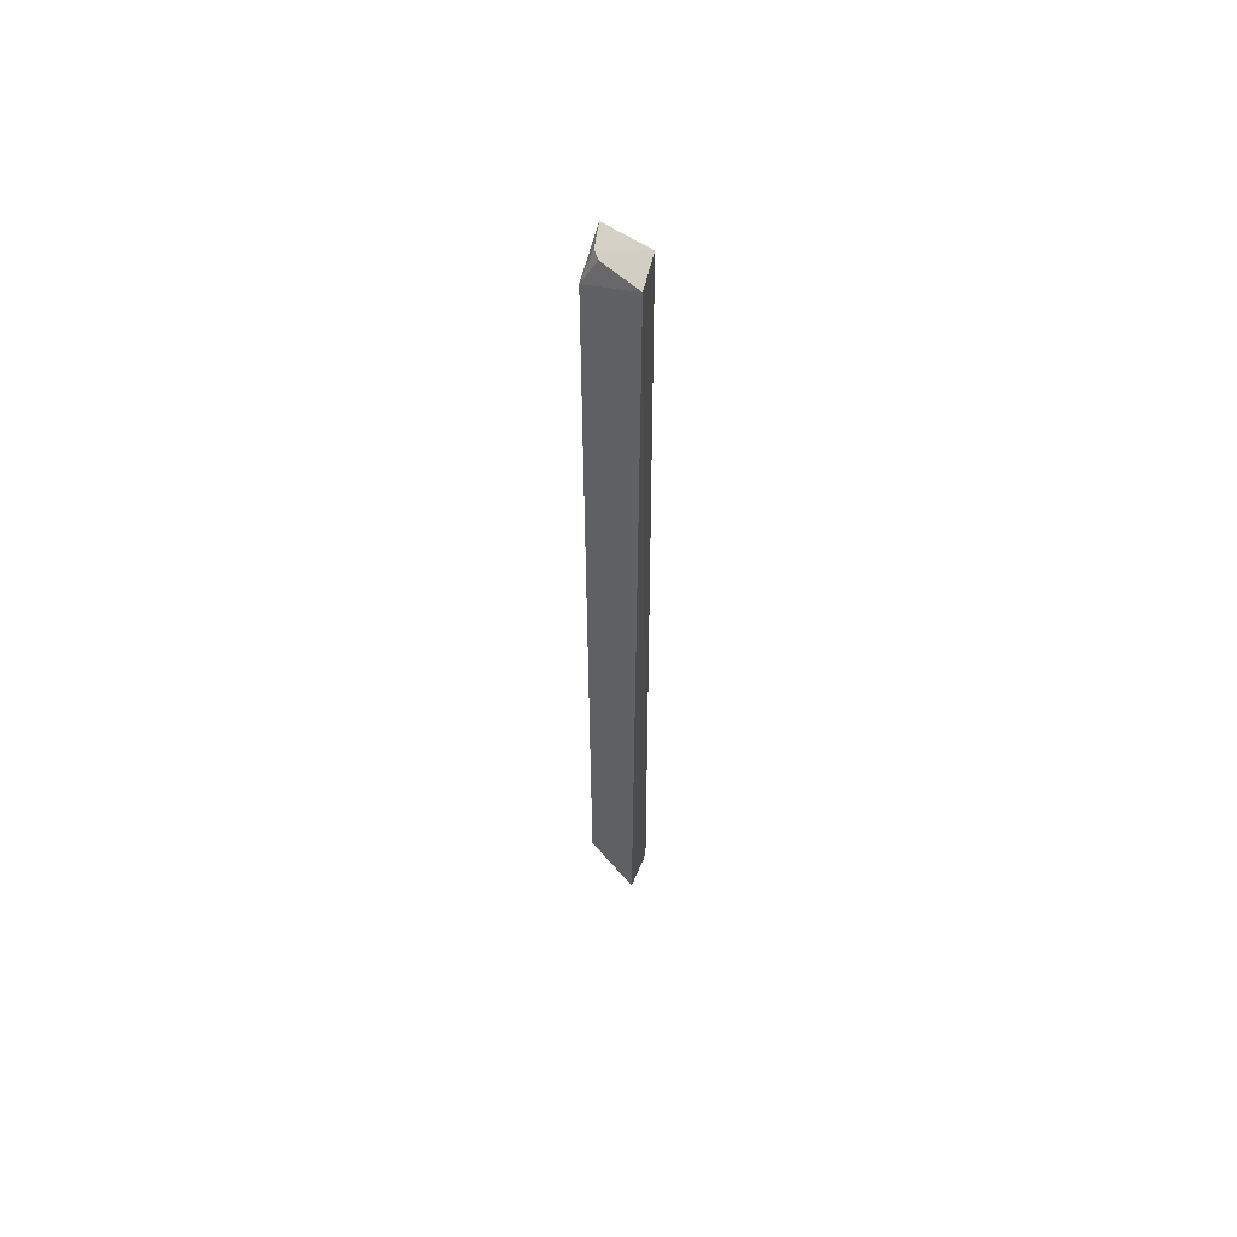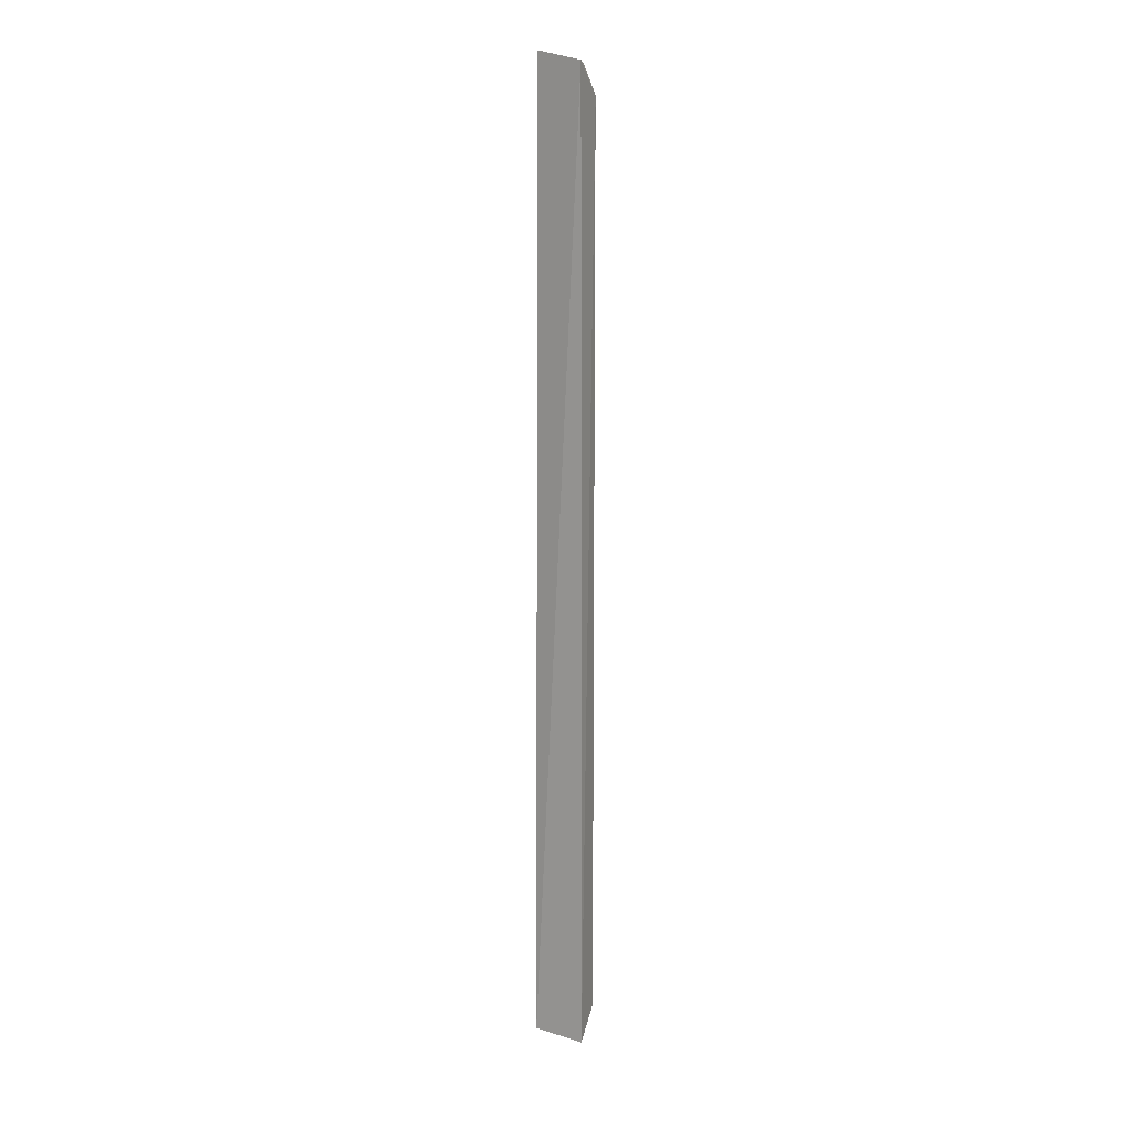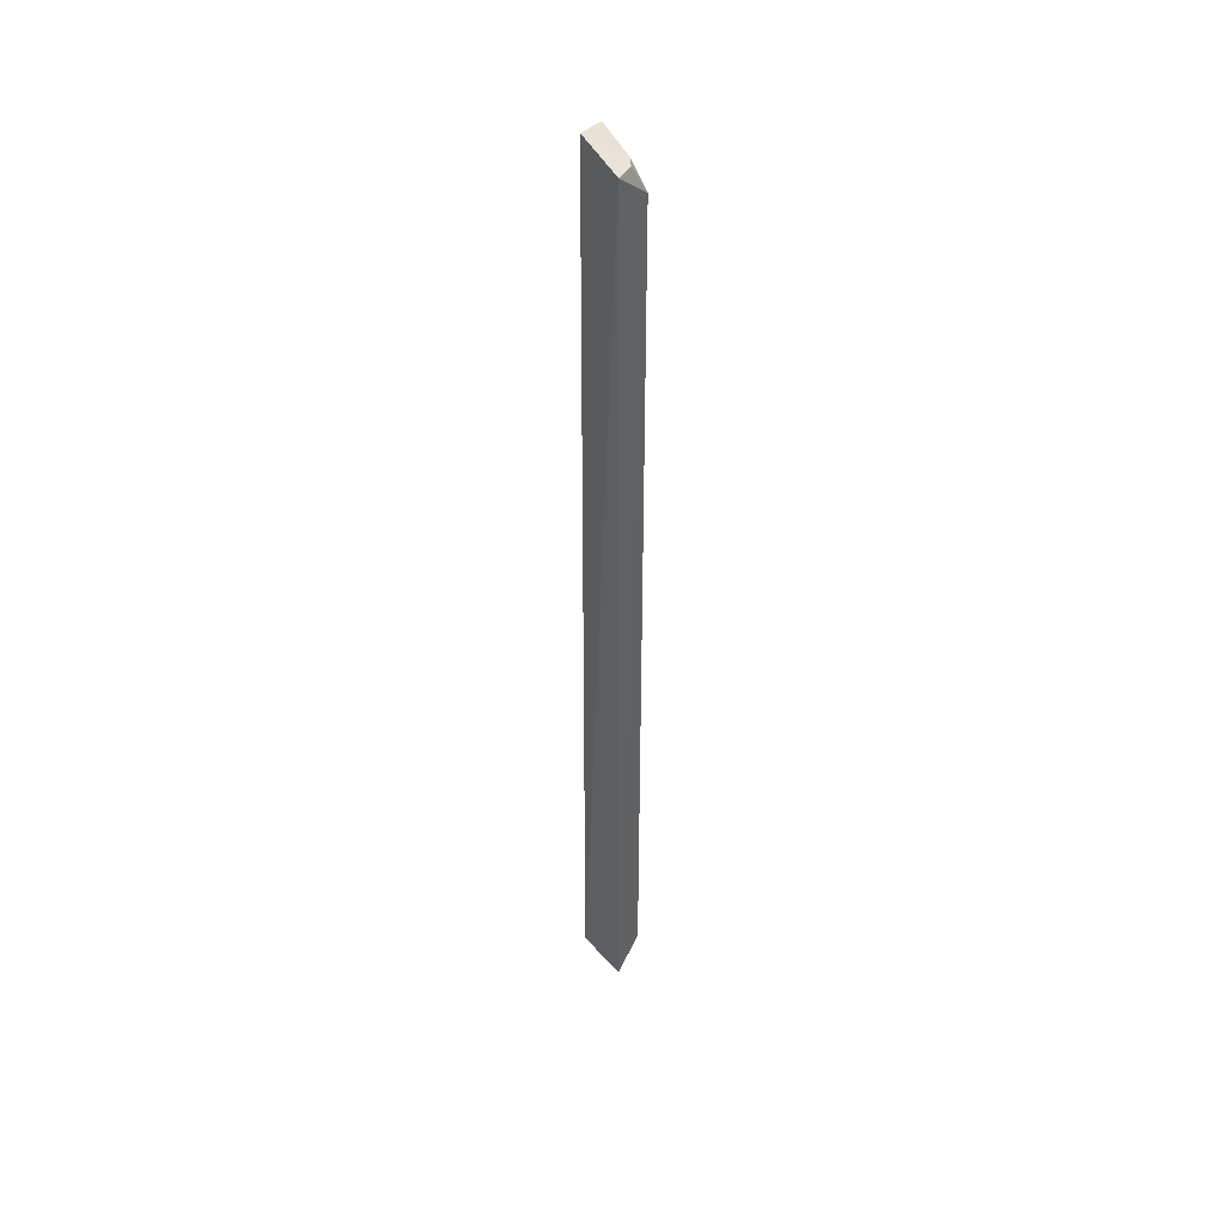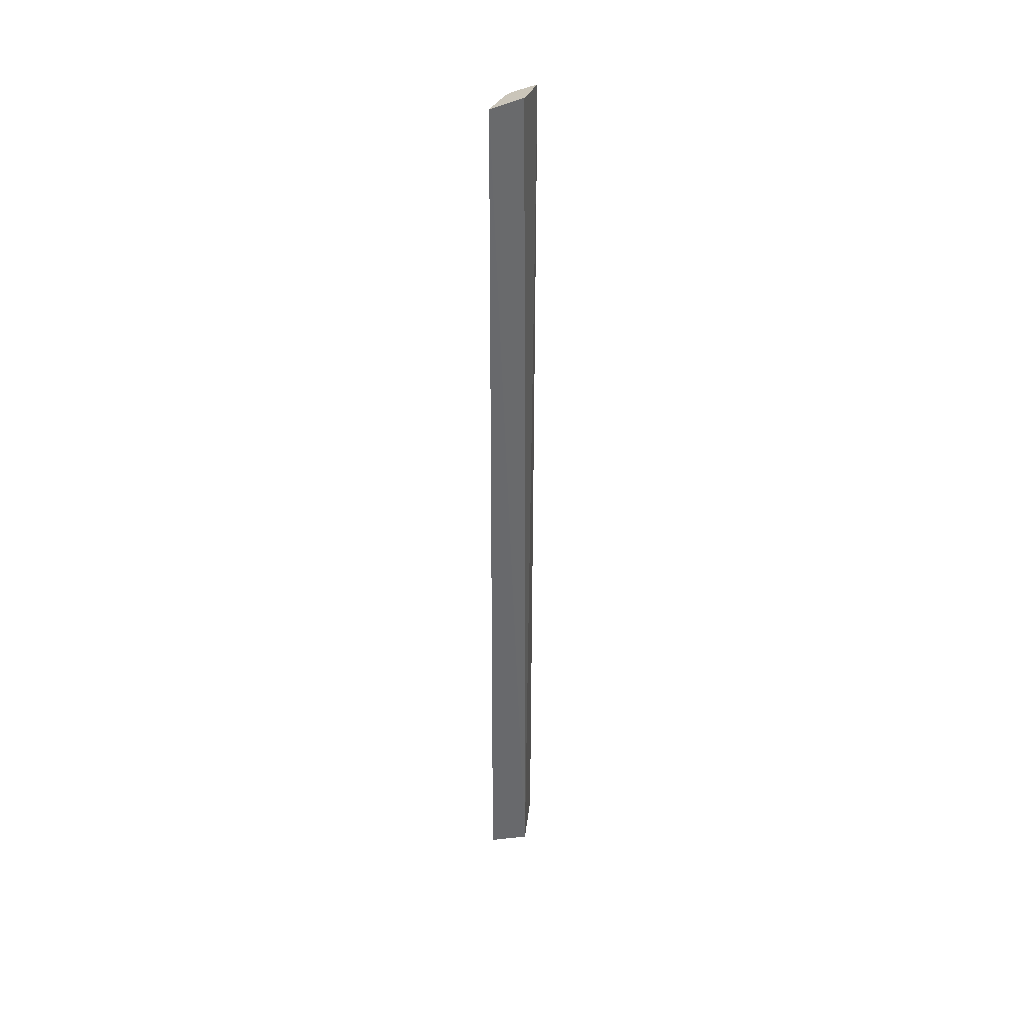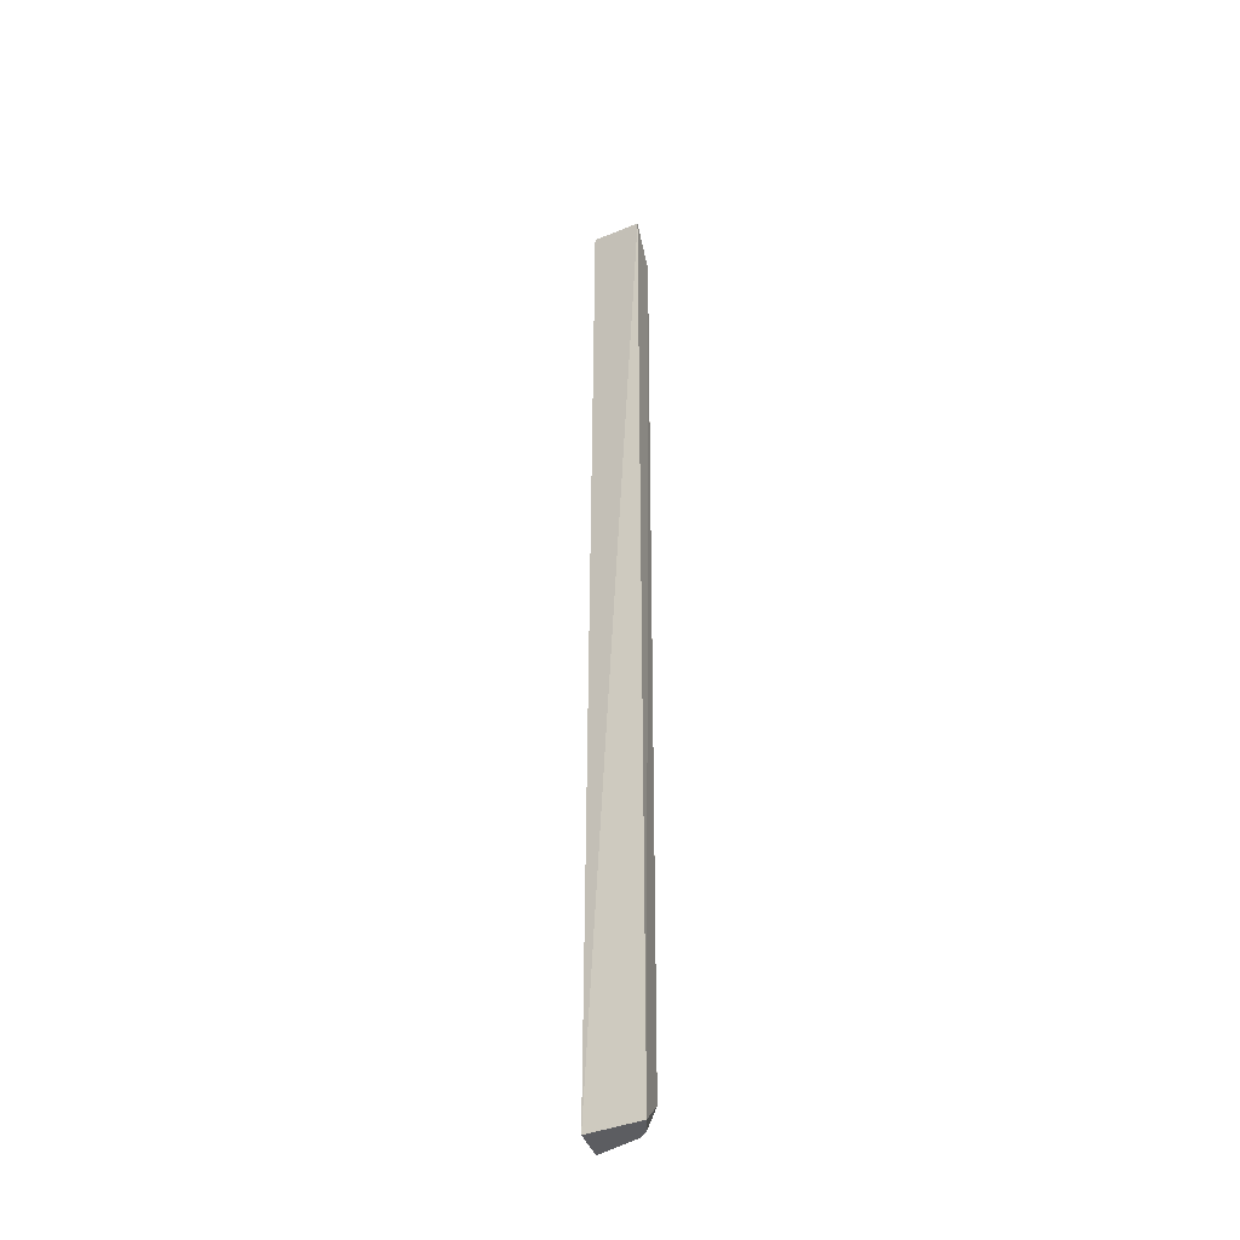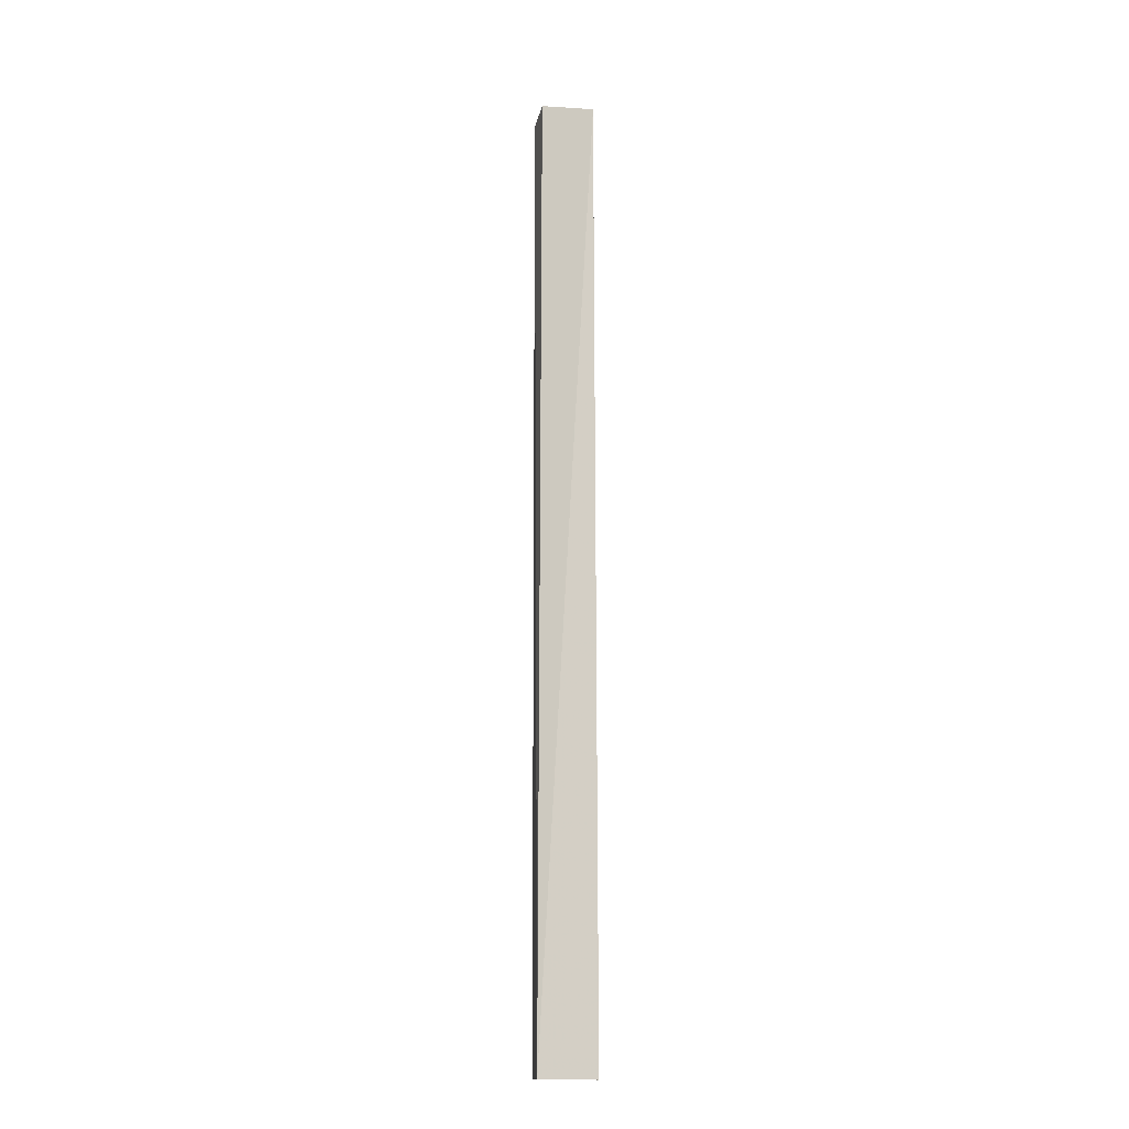
<metadata>
{"format":"obj","ext":"obj","renderer":"f3d","projection":"perspective","resolution":1024,"background":"white","views":[{"elev":58.0,"azim":118.8,"up":"+Z"},{"elev":12.1,"azim":-62.6,"up":"+Z"},{"elev":43.9,"azim":-46.9,"up":"+Z"},{"elev":37.5,"azim":178.6,"up":"+Z"},{"elev":-36.8,"azim":-68.0,"up":"+Z"},{"elev":-14.3,"azim":-90.9,"up":"+Z"}]}
</metadata>
<code>
v 0.08251 -0.1052 0.07823
v 0.1117 -0.07006 -0.5
v 0.1036 -0.1036 0.06007
v 0.09076 -0.07392 0.08447
v 0.08789 -0.07273 -0.5
v 0.1099 -0.06932 0.08009
v 0.08299 -0.1064 -0.5
v 0.1005 -0.0957 0.07637
v 0.1036 -0.1036 -0.4847
v 0.0957 -0.1005 0.07637
v 0.101 -0.09592 -0.5
v 0.09592 -0.101 -0.5
f 5 1 4
f 6 3 2
f 6 5 4
f 6 2 5
f 7 5 2
f 7 3 1
f 7 1 5
f 8 3 6
f 8 6 4
f 9 2 3
f 9 3 7
f 10 1 3
f 10 3 8
f 10 8 4
f 10 4 1
f 11 7 2
f 11 2 9
f 12 11 9
f 12 9 7
f 12 7 11

</code>
